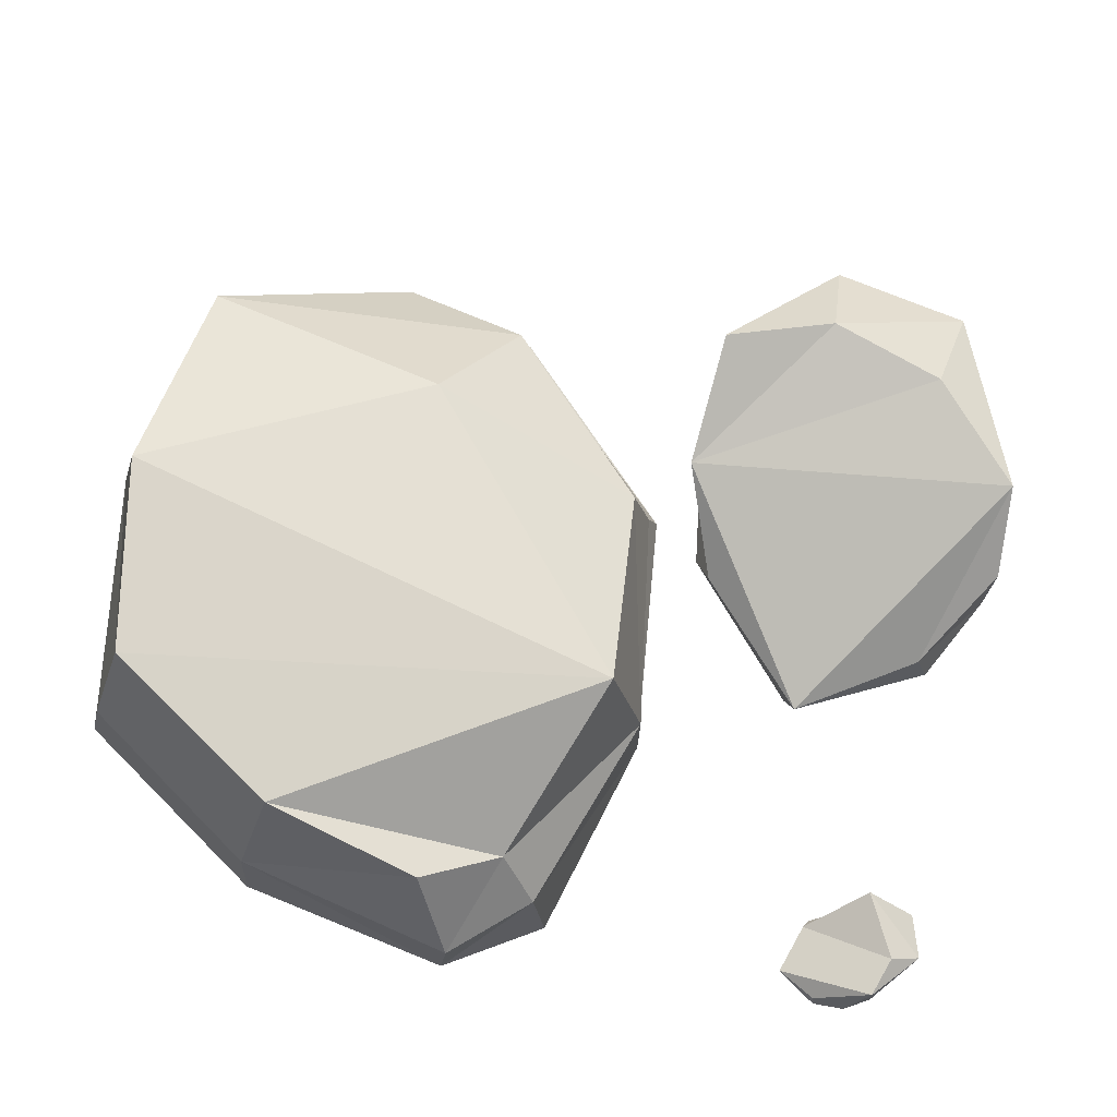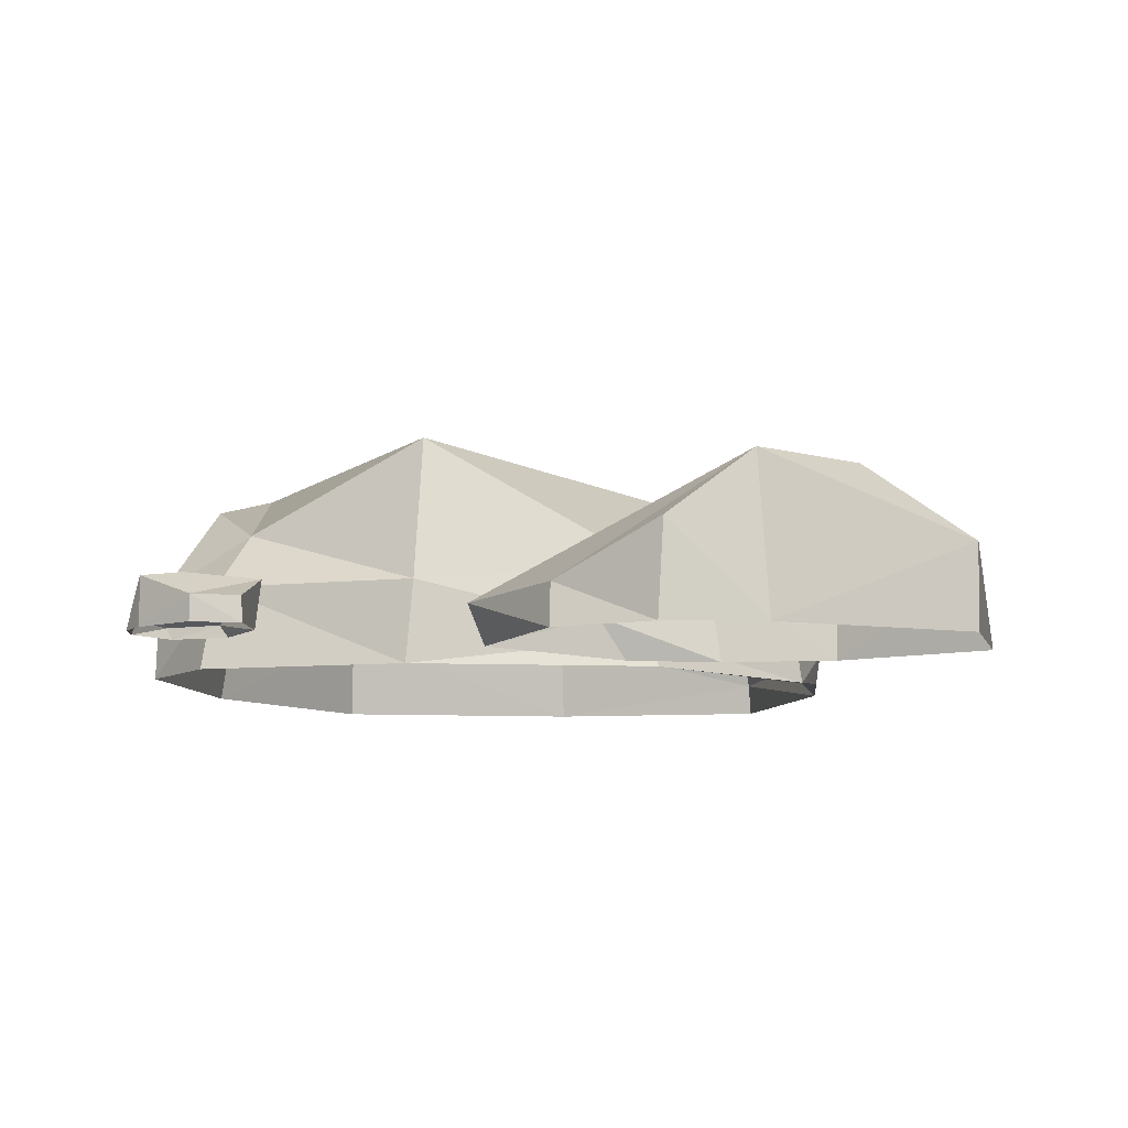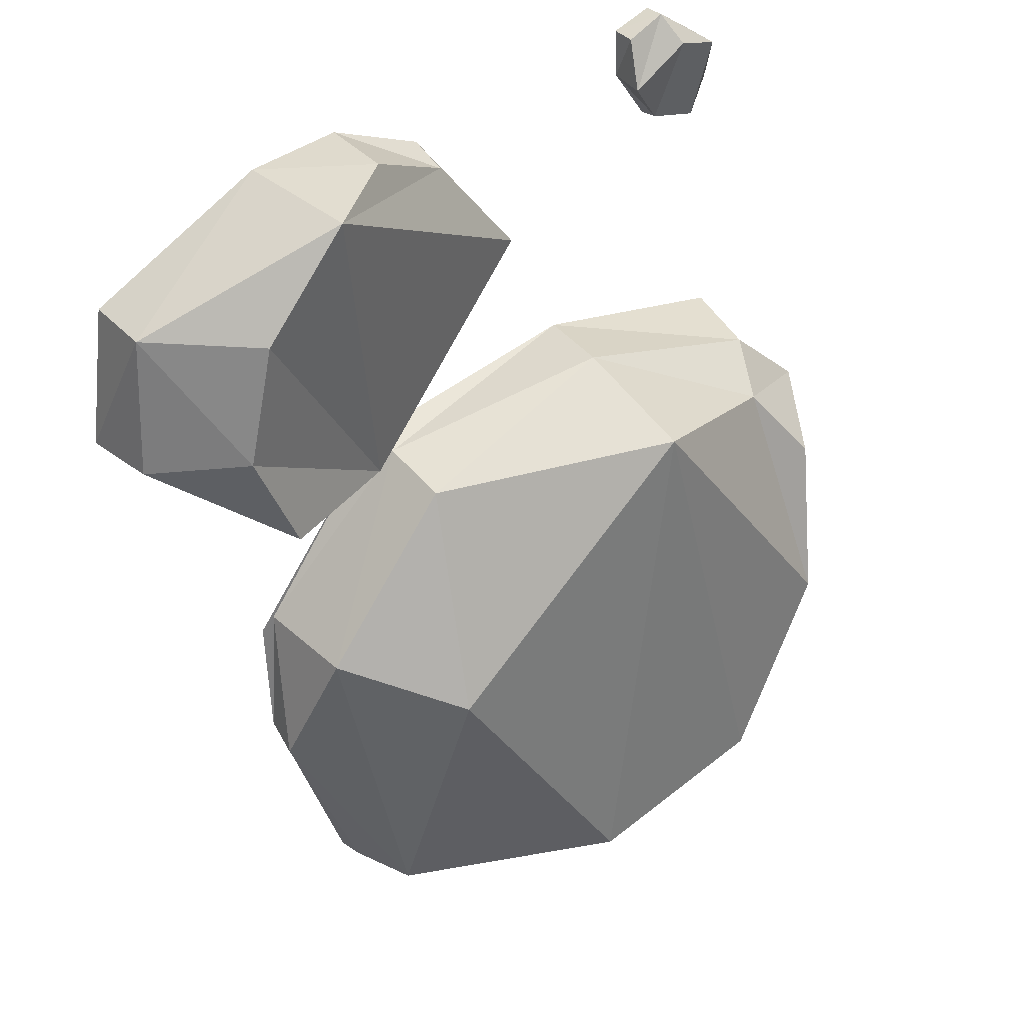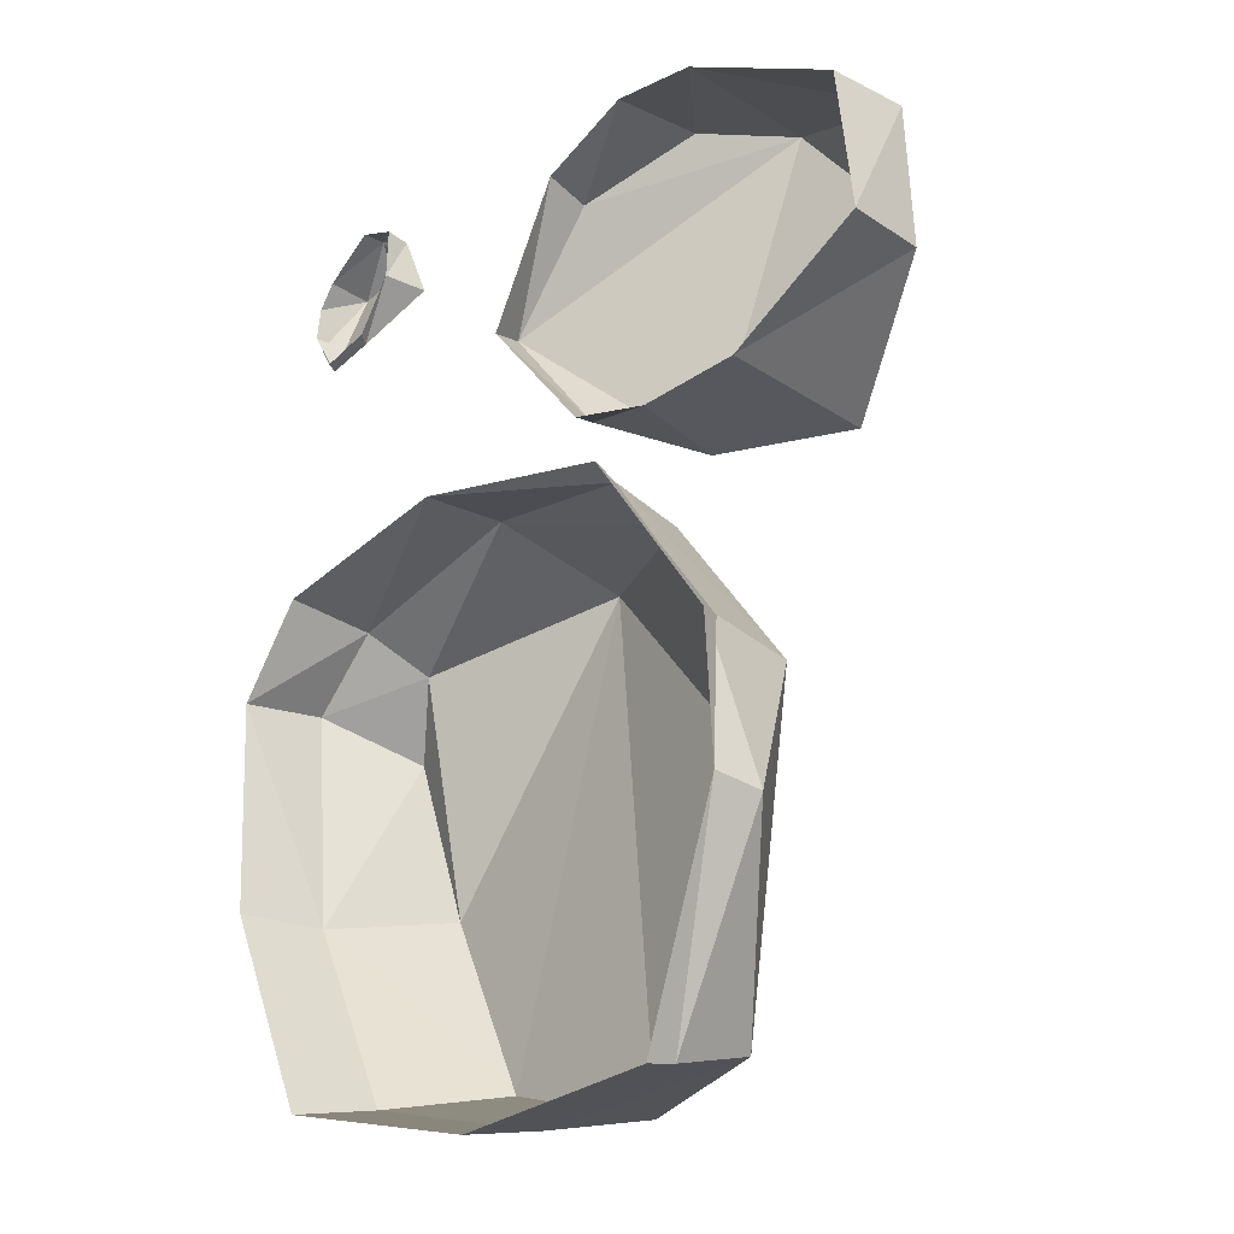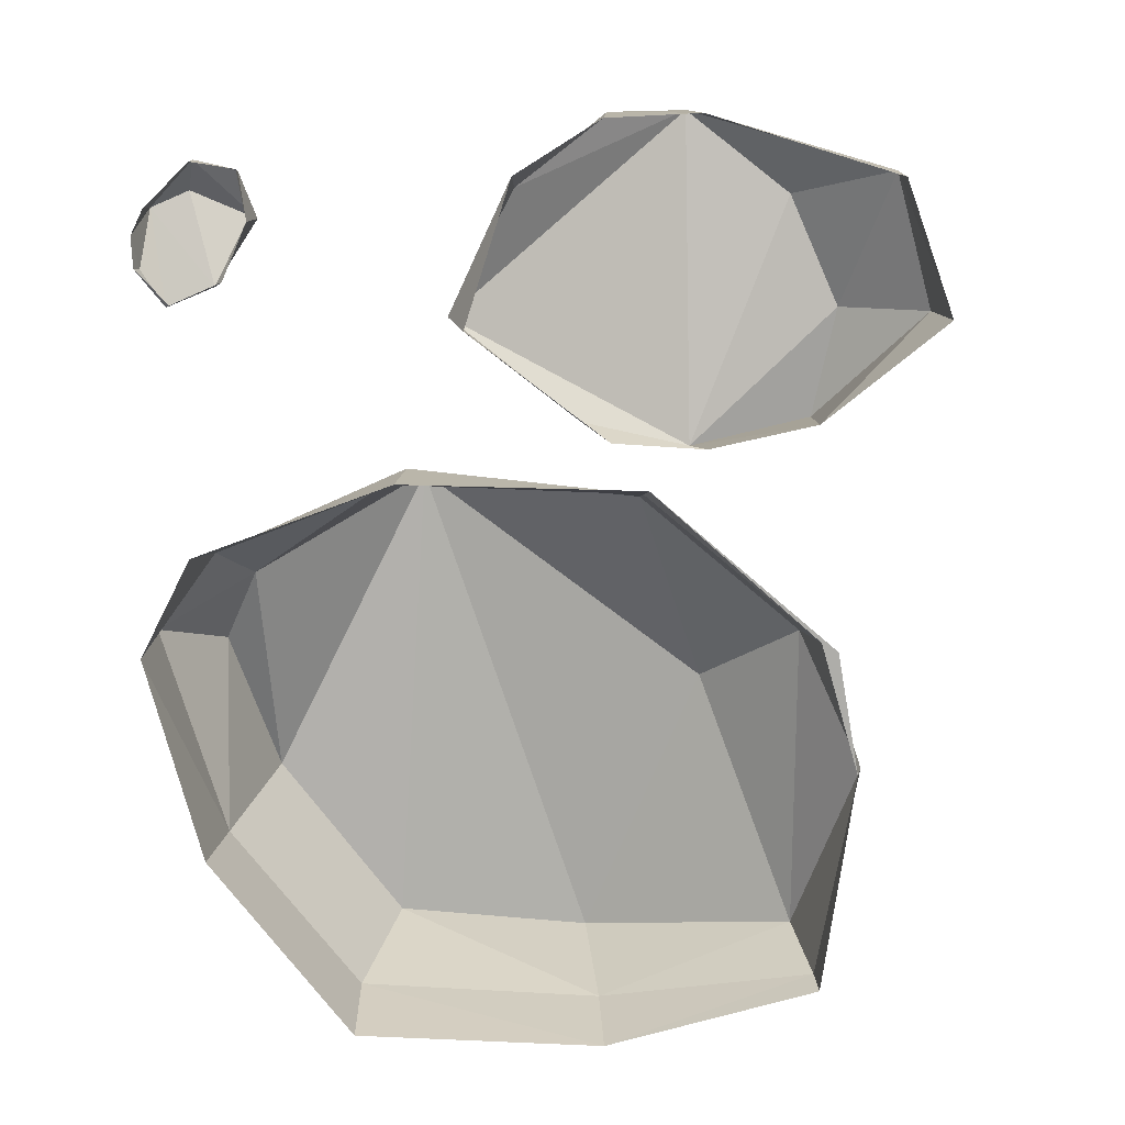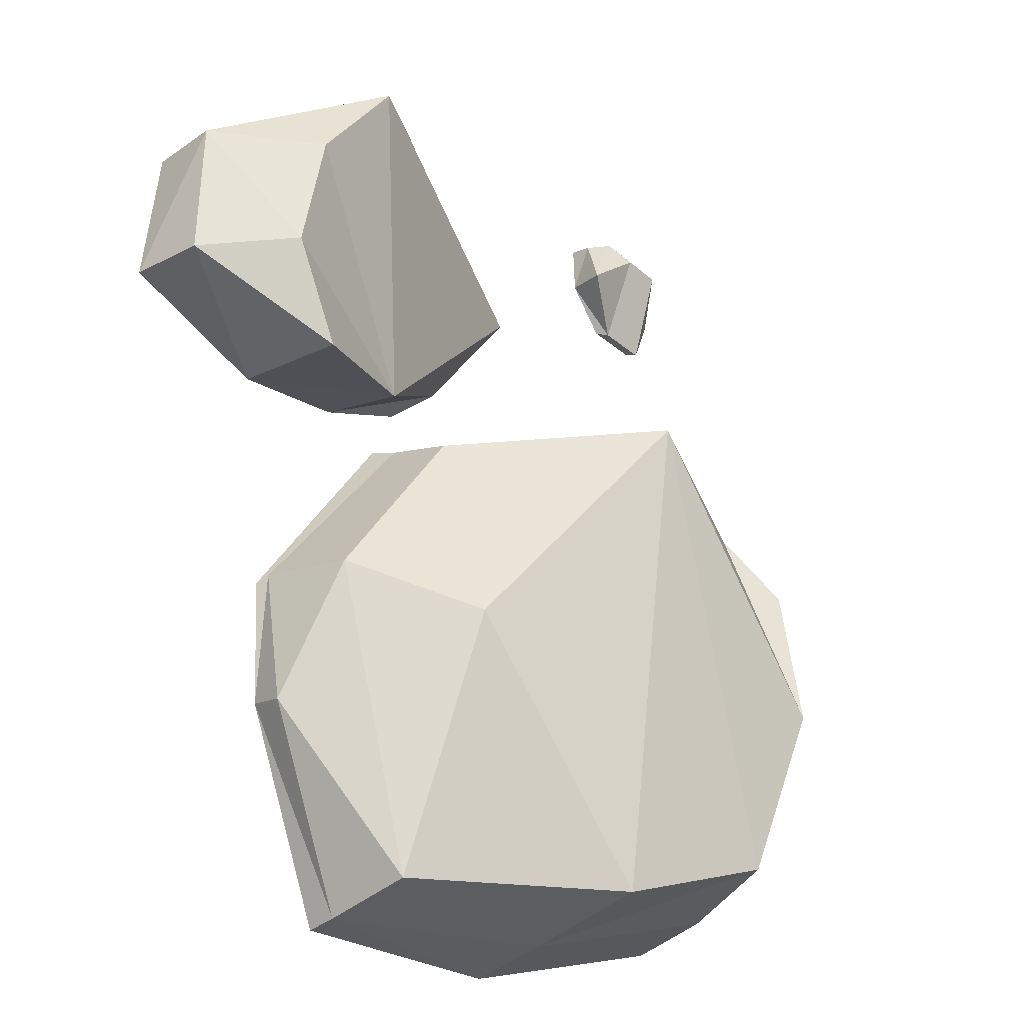
<metadata>
{"format":"obj","ext":"obj","renderer":"f3d","projection":"perspective","resolution":1024,"background":"white","views":[{"elev":73.8,"azim":-70.8,"up":"+Y"},{"elev":-8.5,"azim":7.2,"up":"+Y"},{"elev":32.9,"azim":144.8,"up":"+Z"},{"elev":-24.8,"azim":49.0,"up":"+Z"},{"elev":-77.1,"azim":12.3,"up":"+Y"},{"elev":-24.5,"azim":136.6,"up":"+Z"}]}
</metadata>
<code>
o stone_3
v 0.5099 -0.000512 0.5689
v 0.5315 -0.000512 0.4015
v 0.3625 -0.000512 0.3171
v 0.1274 -0.000512 0.3466
v -0.007867 -0.000512 0.5061
v 0.08234 -0.000512 0.6628
v 0.3042 -0.000512 0.6849
v 0.3649 0.1709 0.297
v 0.09828 0.04682 0.3698
v -0.02456 0.04428 0.5207
v 0.08106 0.04863 0.6467
v 0.2918 0.1745 0.6833
v 0.393 0.1779 0.562
v 0.5115 0.09297 0.5693
v 0.422 0.1745 0.4194
v 0.5195 0.09478 0.4029
v 0.1947 -0.000512 0.7032
v 0.2007 0.1046 0.704
v 0.2328 -0.000512 0.3163
v 0.2149 0.108 0.3049
v -0.262 -0.000512 0.7543
v -0.2134 -0.000512 0.7351
v -0.2158 -0.000512 0.6767
v -0.2589 -0.000512 0.6173
v -0.3224 -0.000512 0.6045
v -0.3514 -0.000512 0.6524
v -0.3242 -0.000512 0.7159
v -0.21 0.05119 0.6743
v -0.2696 0.01279 0.6129
v -0.3289 0.012 0.6022
v -0.3472 0.01335 0.6497
v -0.3256 0.05233 0.7123
v -0.2776 0.05337 0.7216
v -0.2619 0.02708 0.7548
v -0.2156 0.02764 0.732
v -0.3456 -0.000512 0.6889
v -0.4562 -0.000512 0.215
v -0.372 -0.000512 0.3178
v -0.3915 0.2076 0.1725
v -0.3308 0.1652 0.2539
v 0.333 -0.000512 0.05145
v -0.1236 -0.000512 0.3527
v -0.1124 0.268 0.3116
v -0.3735 0.2533 -0.01377
v -0.04141 0.2548 -0.3083
v -0.4436 -0.000512 -0.04117
v -0.03361 -0.000512 -0.3683
v 0.3268 -0.000512 -0.1005
v 0.2318 -0.000512 -0.3545
v 0.1583 -0.000512 0.2834
v -0.323 -0.000512 -0.2915
v -0.2681 0.2543 -0.2378
v 0.2989 0.1239 0.05305
v 0.1696 0.2273 -0.004615
v 0.2164 0.1442 -0.318
v 0.1447 0.1225 0.2546
v 0.1507 0.03407 0.2742
v -0.1153 0.09673 0.3512
v -0.3598 0.09777 0.3002
v -0.4502 0.1002 0.2233
v -0.4284 0.1015 -0.04109
v -0.3174 0.1052 -0.2696
v -0.03419 0.102 -0.347
v 0.2298 0.03725 -0.3474
v 0.3346 0.05305 -0.11
v 0.316 -0.000512 0.06634
f 1 2 14
f 14 2 16
f 2 3 16
f 16 3 8
f 19 20 3
f 3 20 8
f 4 5 9
f 9 5 10
f 5 6 10
f 10 6 11
f 6 17 11
f 11 17 18
f 1 14 7
f 7 14 12
f 18 12 11
f 11 12 10
f 13 15 20
f 20 15 8
f 13 14 15
f 15 14 16
f 13 12 14
f 15 16 8
f 17 7 18
f 18 7 12
f 4 9 19
f 19 9 20
f 20 12 13
f 12 20 10
f 10 20 9
f 21 22 34
f 34 22 35
f 22 23 35
f 35 23 28
f 24 29 23
f 23 29 28
f 24 25 29
f 29 25 30
f 25 26 30
f 30 26 31
f 26 36 31
f 21 34 27
f 27 34 32
f 36 32 31
f 31 32 30
f 33 28 29
f 33 34 28
f 28 34 35
f 33 32 34
f 36 27 32
f 29 32 33
f 32 29 30
f 38 42 59
f 59 42 58
f 63 64 47
f 47 64 49
f 46 37 61
f 61 37 60
f 38 59 37
f 37 59 60
f 50 57 42
f 42 57 58
f 63 47 62
f 62 47 51
f 61 62 46
f 46 62 51
f 53 54 56
f 56 54 43
f 53 55 54
f 54 55 45
f 41 48 66
f 66 48 65
f 54 45 43
f 45 52 43
f 52 44 43
f 43 44 40
f 39 40 44
f 65 48 64
f 64 48 49
f 41 66 50
f 50 66 57
f 57 56 58
f 58 56 43
f 59 58 40
f 40 58 43
f 59 40 60
f 60 40 39
f 44 61 39
f 39 61 60
f 44 52 61
f 61 52 62
f 45 63 52
f 52 63 62
f 64 63 55
f 55 63 45
f 55 65 64
f 66 65 53
f 53 65 55
f 66 53 57
f 57 53 56

</code>
